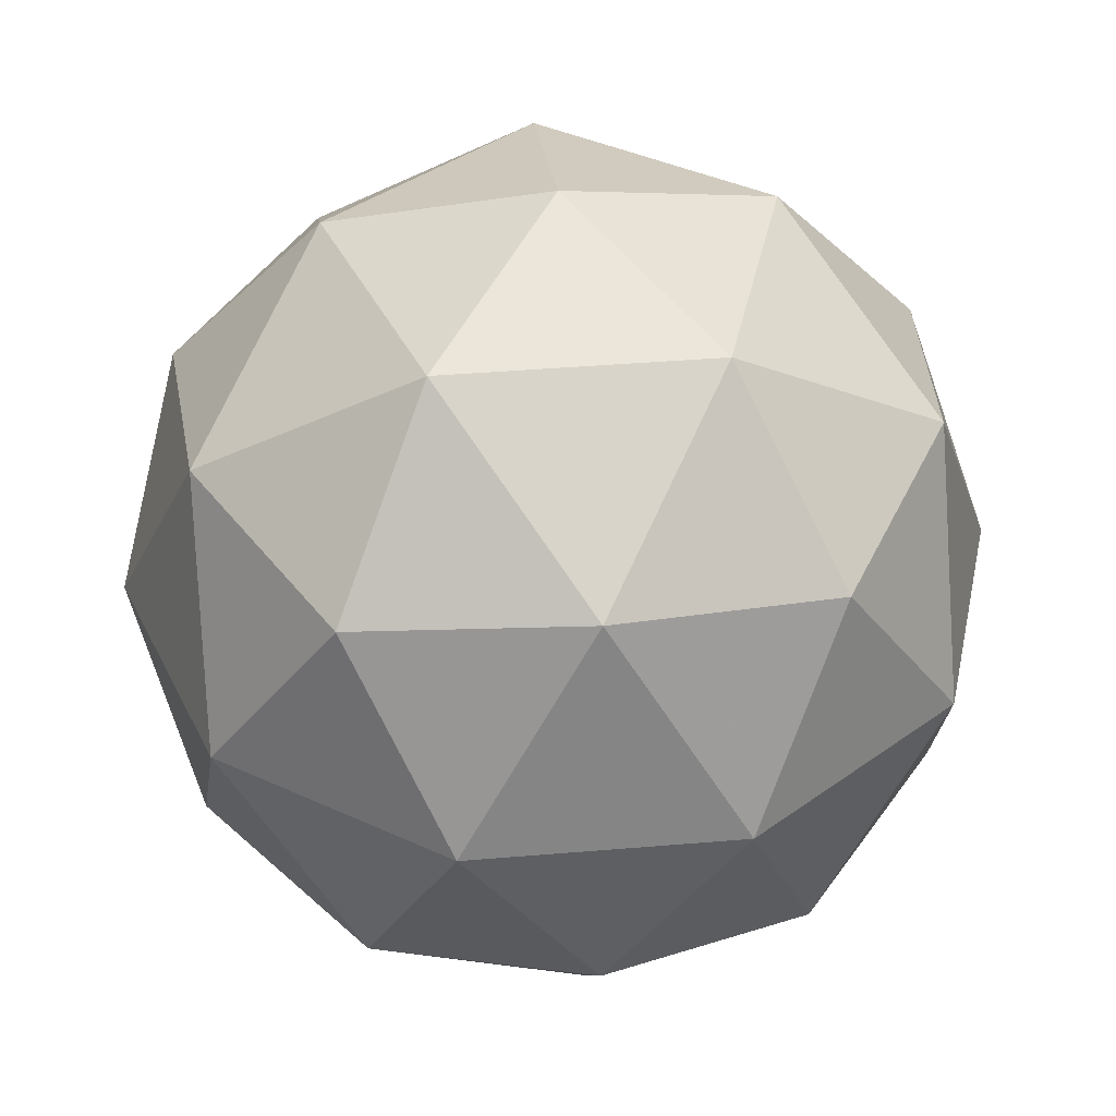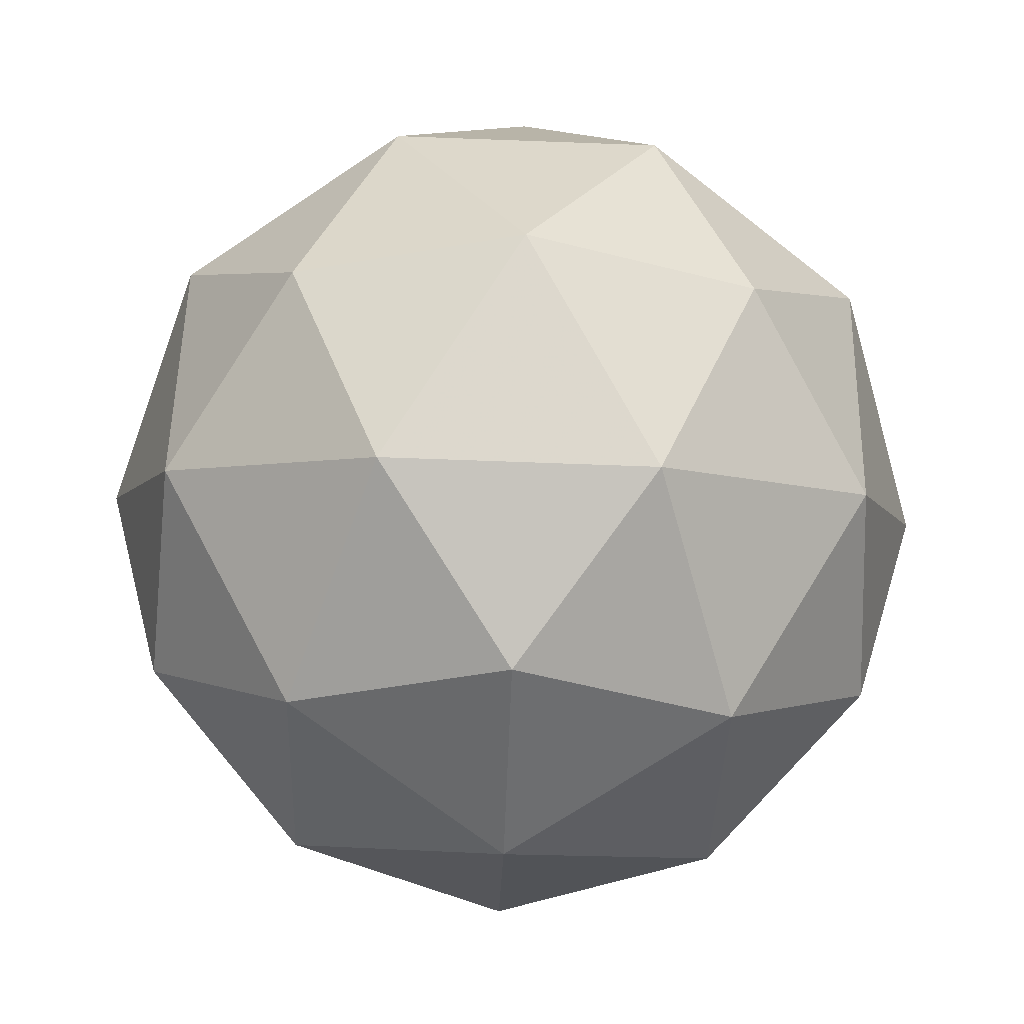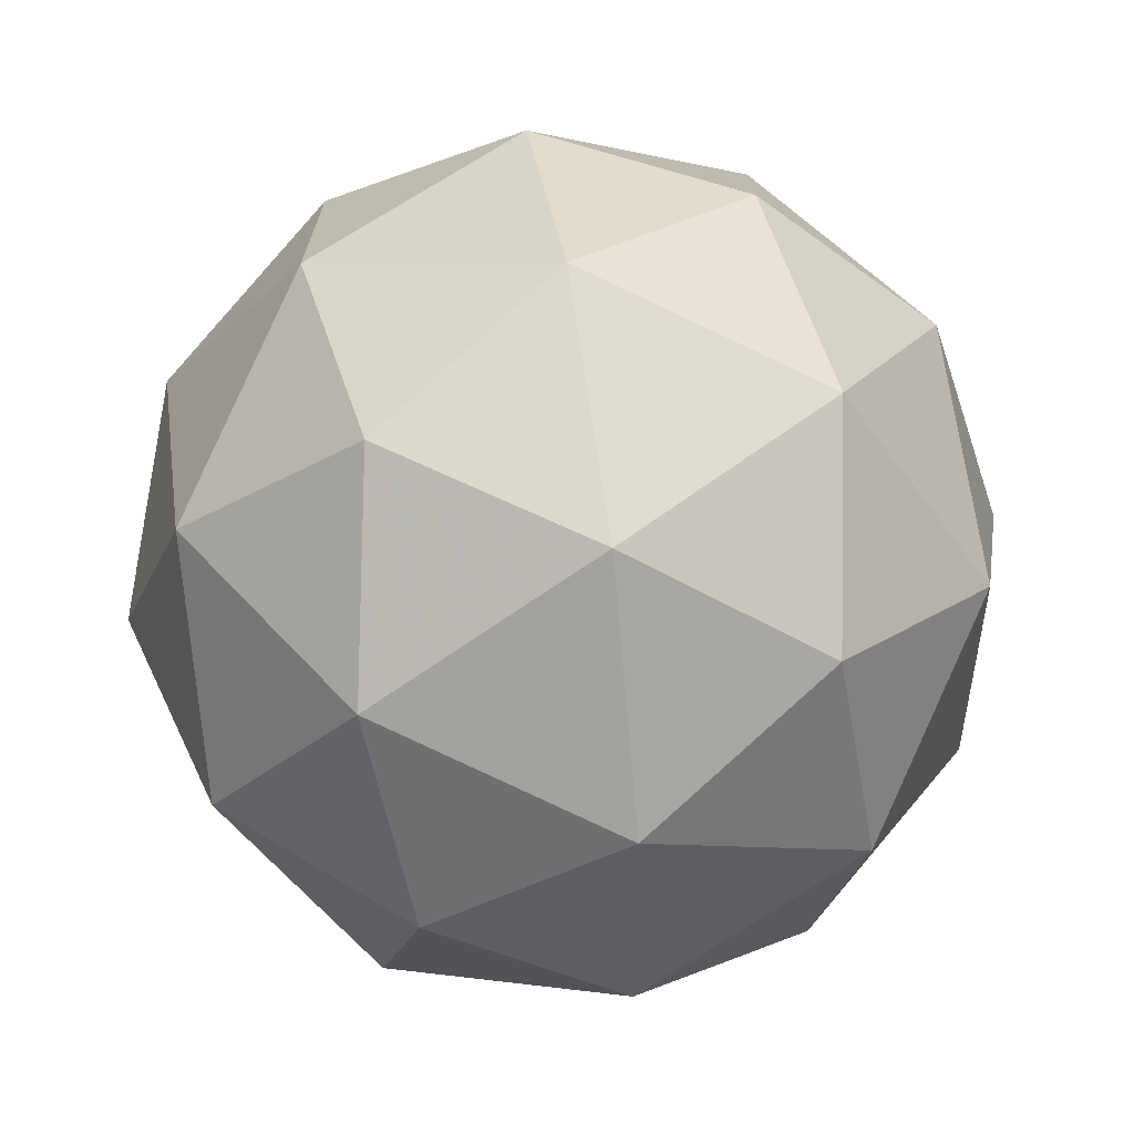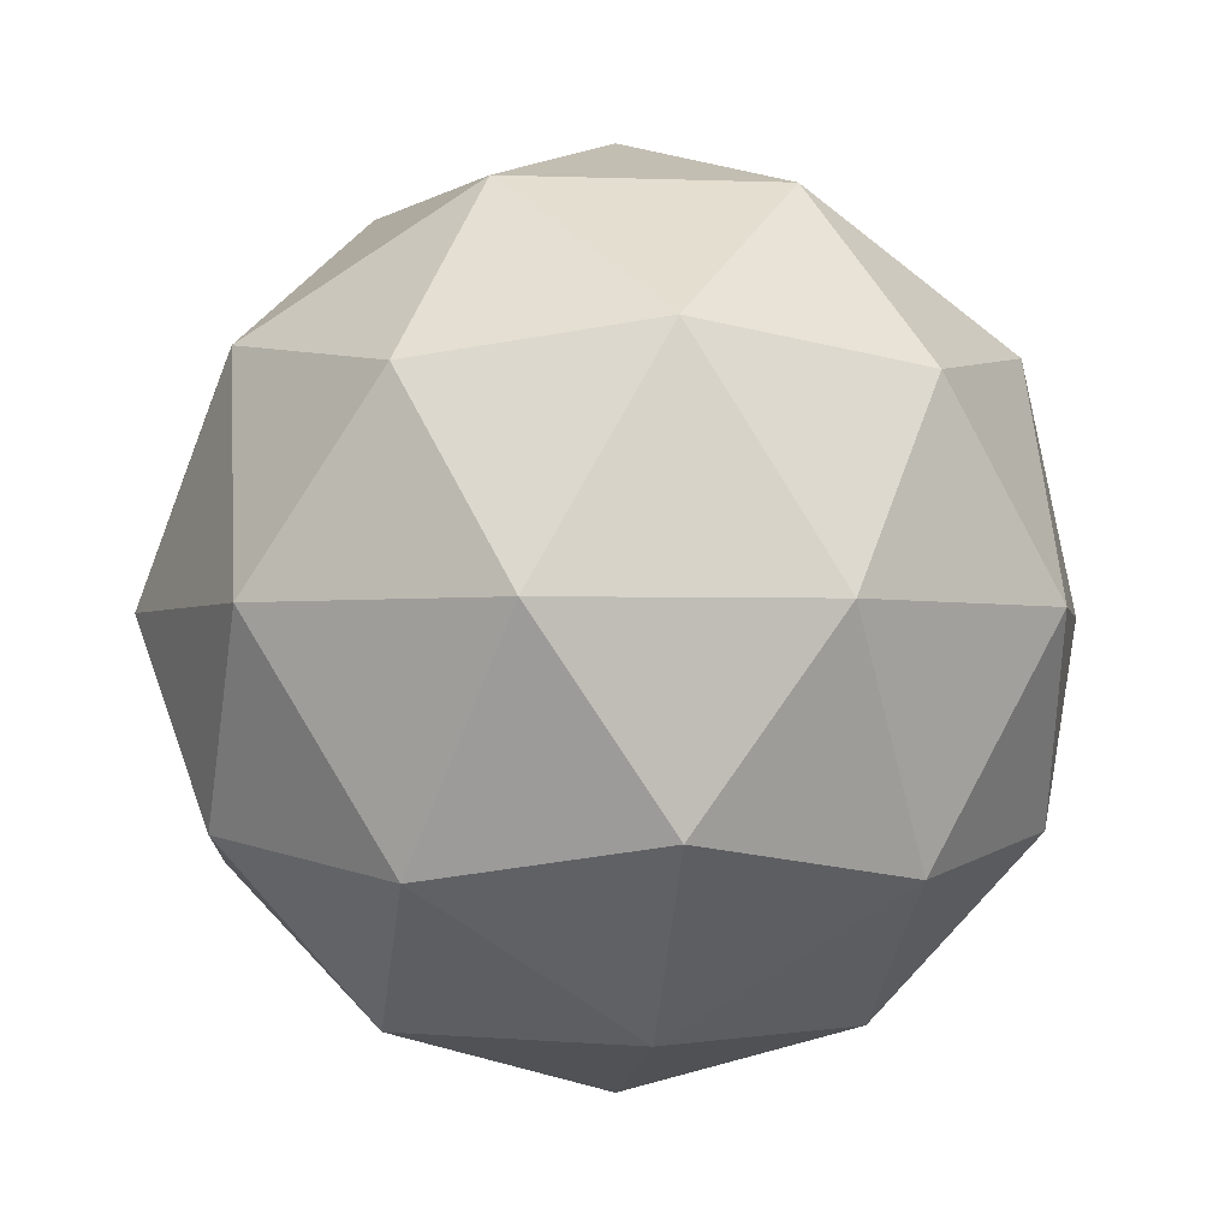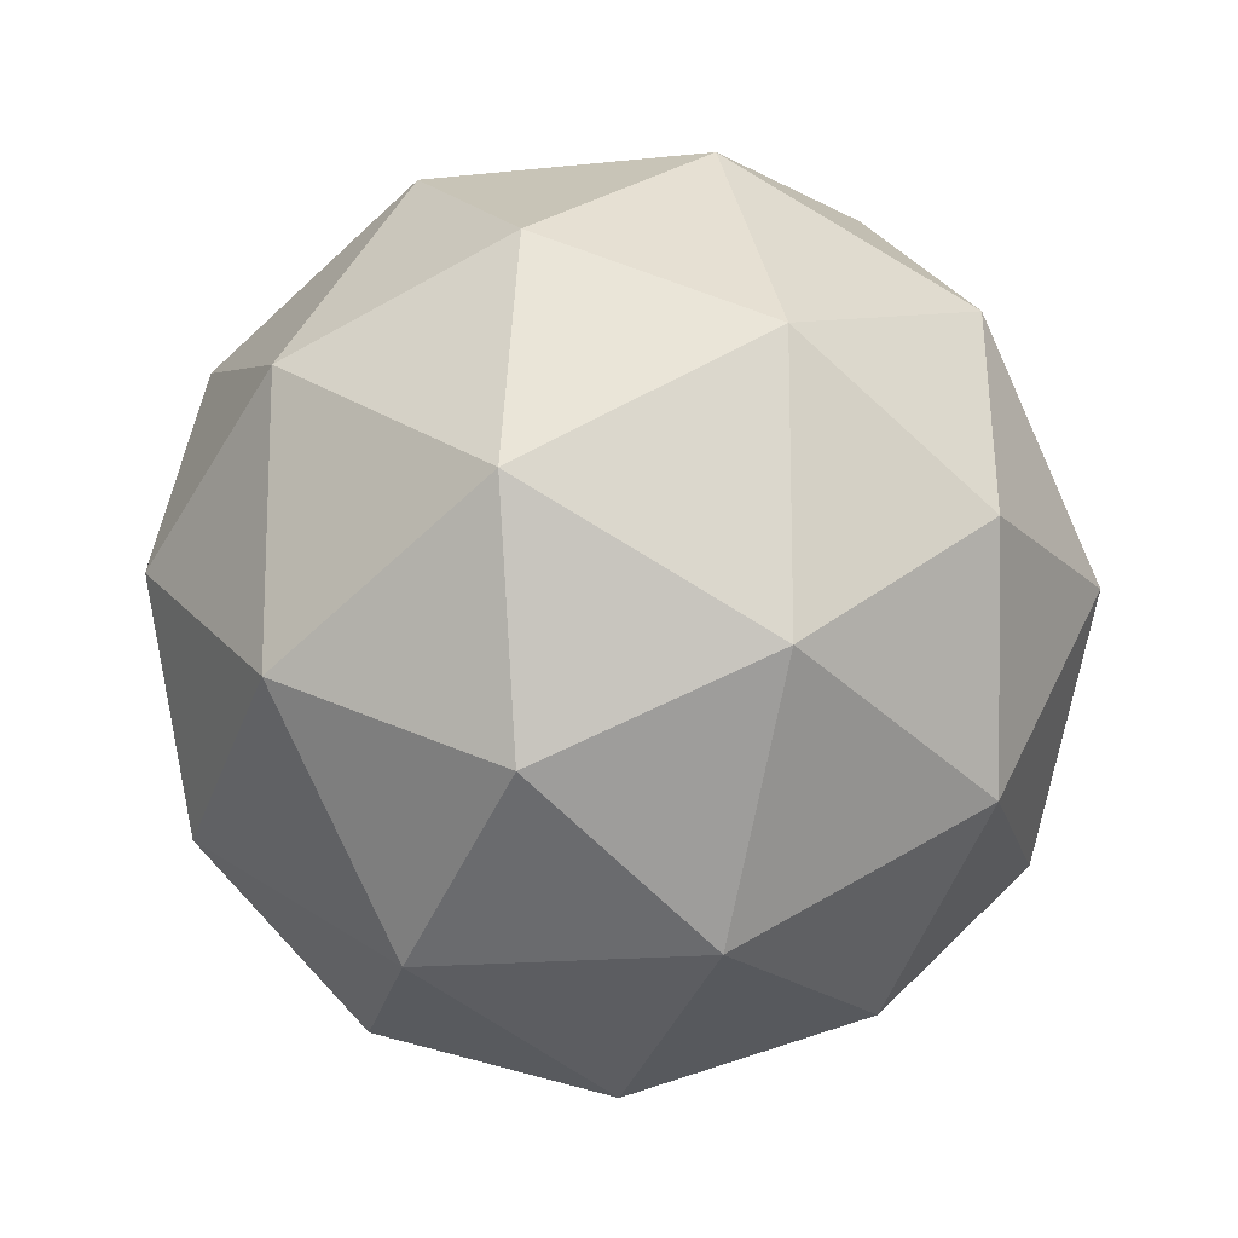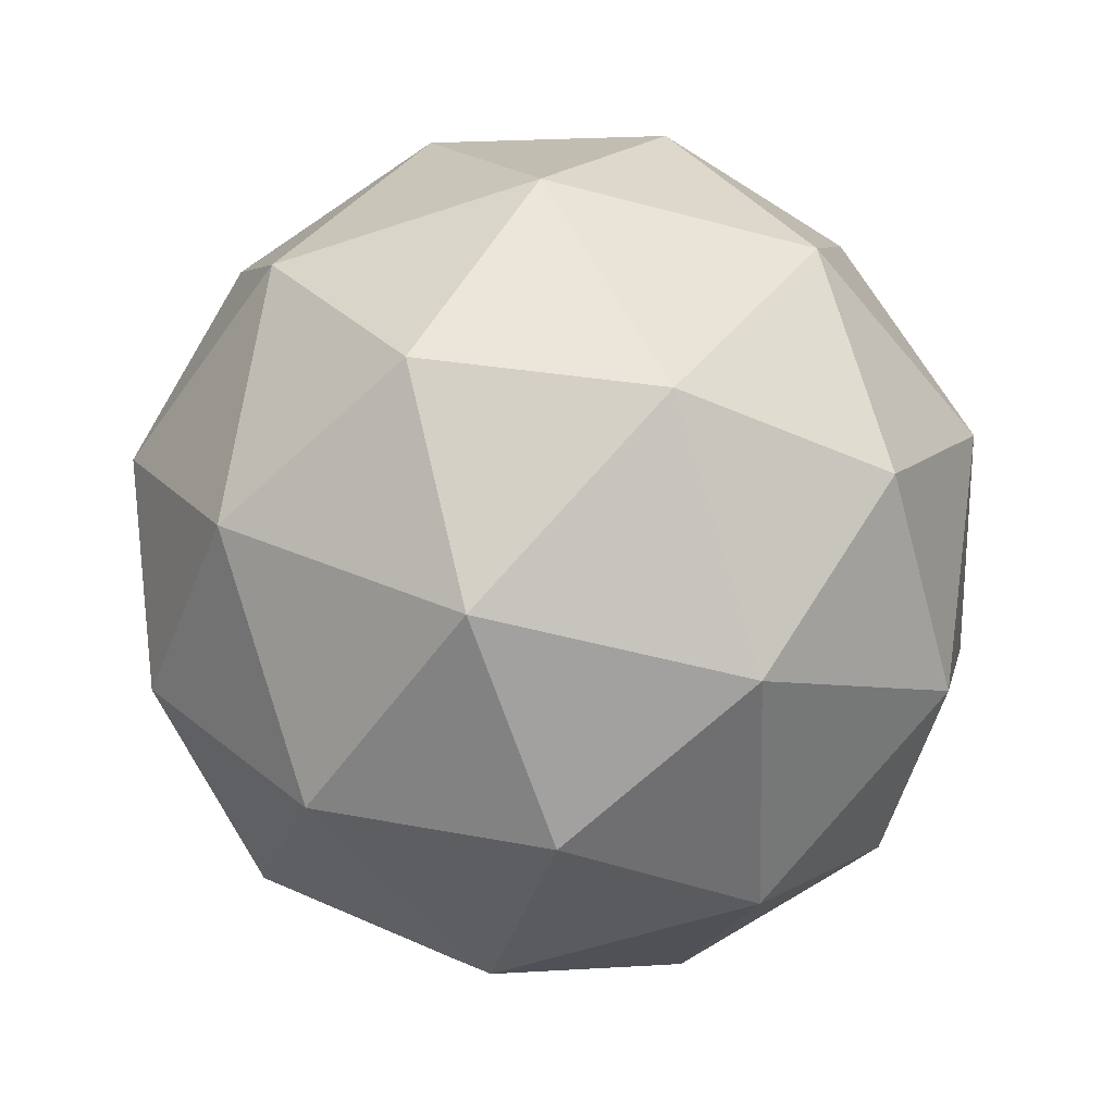
<metadata>
{"format":"obj","ext":"obj","renderer":"f3d","projection":"perspective","resolution":1024,"background":"white","views":[{"elev":39.6,"azim":-96.0,"up":"+Y"},{"elev":-70.0,"azim":15.9,"up":"+Y"},{"elev":52.2,"azim":17.9,"up":"+Z"},{"elev":-2.0,"azim":118.0,"up":"+Y"},{"elev":-16.2,"azim":-109.2,"up":"+Z"},{"elev":-53.2,"azim":-142.0,"up":"+Y"}]}
</metadata>
<code>
g URBL-i11-g17-s1796
v -8426 2509 -897.5
v -8337 2541 -832.6
v -8461 2541 -792.5
v -8274 2625 -787.1
v -8248 2609 -897.5
v -8537 2541 -897.5
v -8461 2541 -1002
v -8337 2541 -962.4
v -8227 2719 -832.6
v -8484 2625 -718.9
v -8371 2609 -727.6
v -8426 2719 -687.5
v -8614 2625 -897.5
v -8571 2609 -792.5
v -8626 2719 -832.6
v -8484 2625 -1076
v -8571 2609 -1002
v -8550 2719 -1067
v -8274 2625 -1008
v -8371 2609 -1067
v -8303 2719 -1067
v -8303 2719 -727.6
v -8550 2719 -727.6
v -8626 2719 -962.4
v -8426 2719 -1107
v -8227 2719 -962.4
v -8368 2813 -718.9
v -8282 2830 -792.5
v -8392 2898 -792.5
v -8578 2813 -787.1
v -8482 2830 -727.6
v -8516 2898 -832.6
v -8578 2813 -1008
v -8605 2830 -897.5
v -8516 2898 -962.4
v -8368 2813 -1076
v -8482 2830 -1067
v -8392 2898 -1002
v -8239 2813 -897.5
v -8282 2830 -1002
v -8316 2898 -897.5
v -8426 2929 -897.5
f 1 2 3
f 4 2 5
f 1 3 6
f 1 6 7
f 1 7 8
f 4 5 9
f 10 11 12
f 13 14 15
f 16 17 18
f 19 20 21
f 4 9 22
f 10 12 23
f 13 15 24
f 16 18 25
f 19 21 26
f 27 28 29
f 30 31 32
f 33 34 35
f 36 37 38
f 39 40 41
f 41 38 42
f 41 40 38
f 40 36 38
f 38 35 42
f 38 37 35
f 37 33 35
f 35 32 42
f 35 34 32
f 34 30 32
f 32 29 42
f 32 31 29
f 31 27 29
f 29 41 42
f 29 28 41
f 28 39 41
f 26 40 39
f 26 21 40
f 21 36 40
f 25 37 36
f 25 18 37
f 18 33 37
f 24 34 33
f 24 15 34
f 15 30 34
f 23 31 30
f 23 12 31
f 12 27 31
f 22 28 27
f 22 9 28
f 9 39 28
f 21 25 36
f 21 20 25
f 20 16 25
f 18 24 33
f 18 17 24
f 17 13 24
f 15 23 30
f 15 14 23
f 14 10 23
f 12 22 27
f 12 11 22
f 11 4 22
f 9 26 39
f 9 5 26
f 5 19 26
f 8 20 19
f 8 7 20
f 7 16 20
f 7 17 16
f 7 6 17
f 6 13 17
f 6 14 13
f 6 3 14
f 3 10 14
f 5 8 19
f 5 2 8
f 2 1 8
f 3 11 10
f 3 2 11
f 2 4 11
f 2 4 11

</code>
